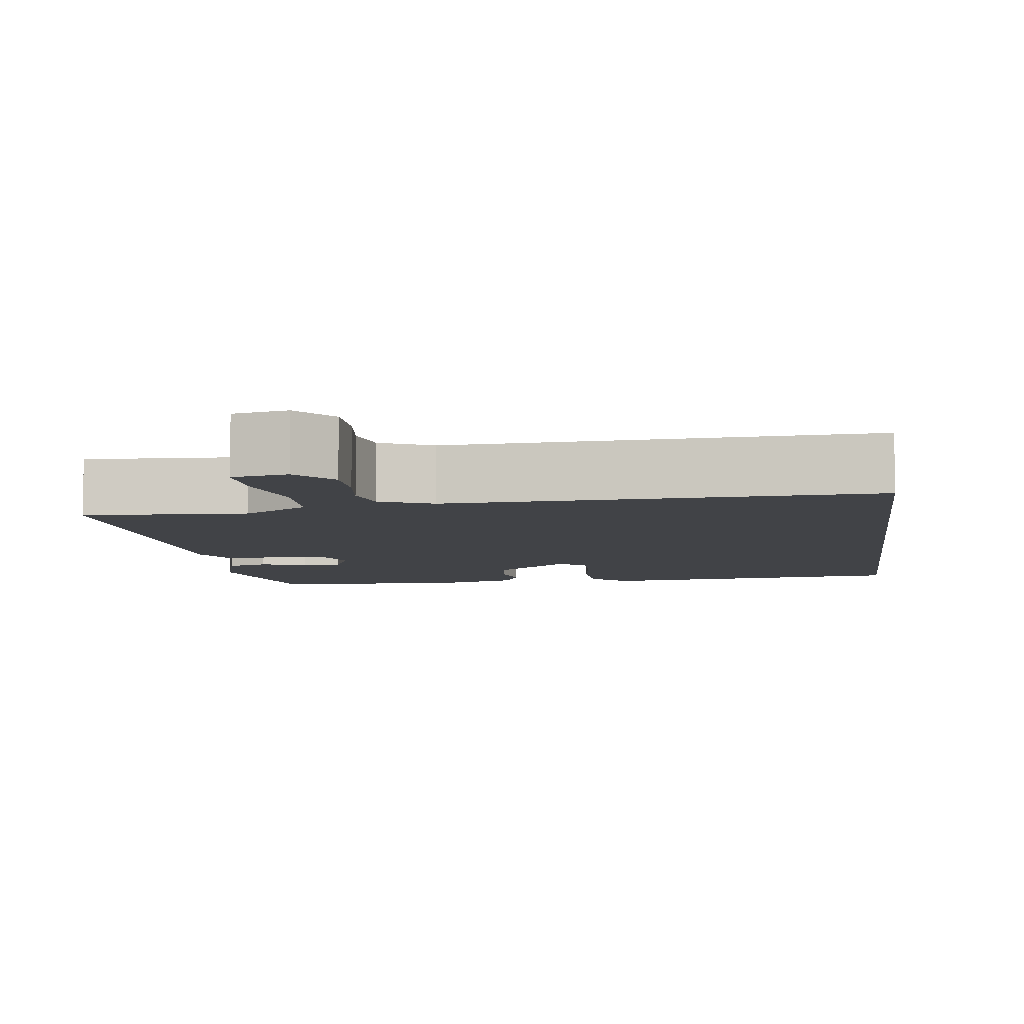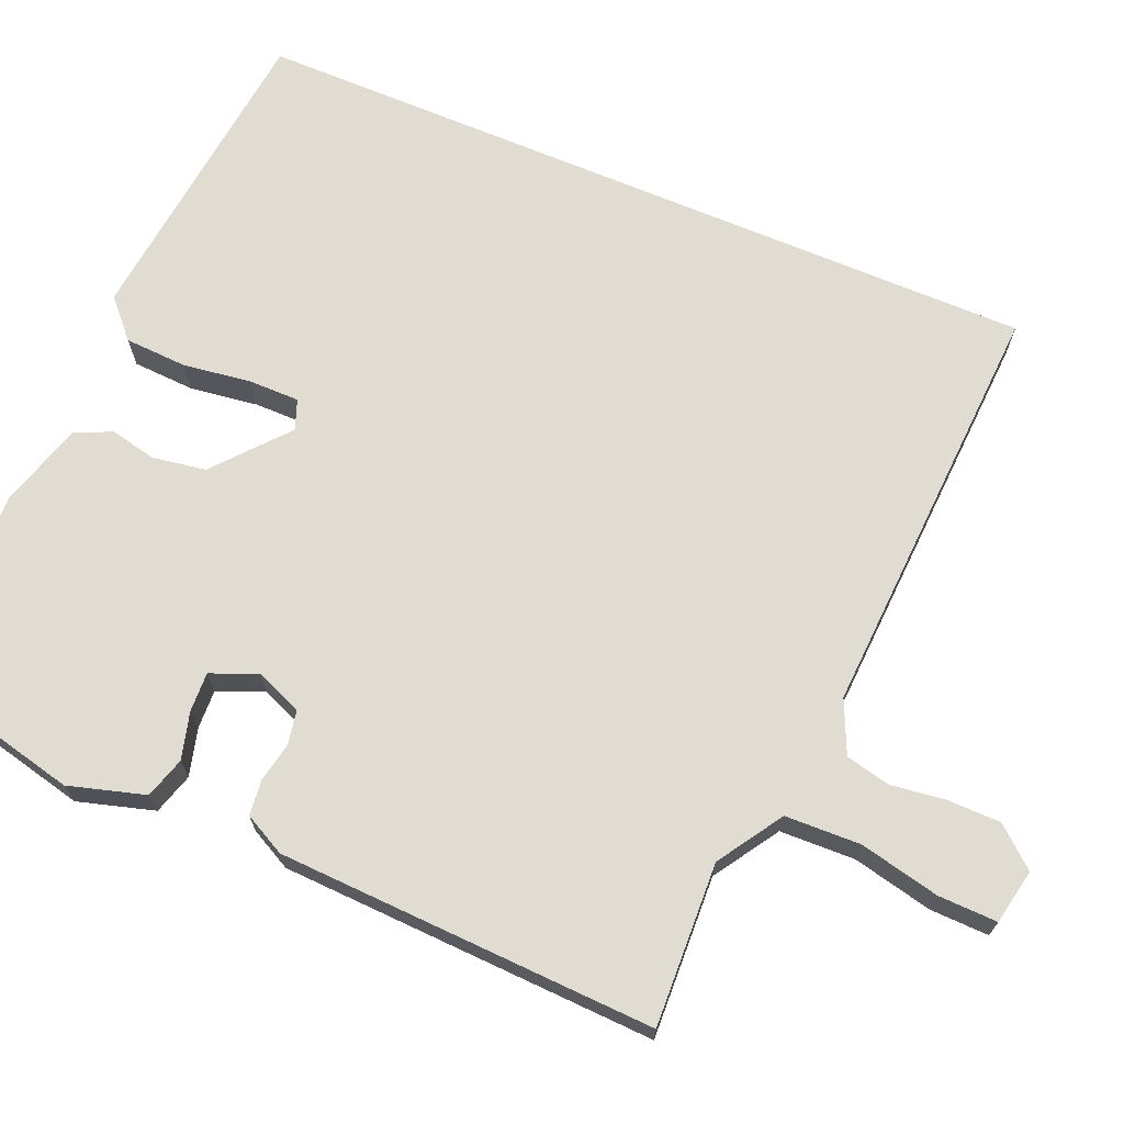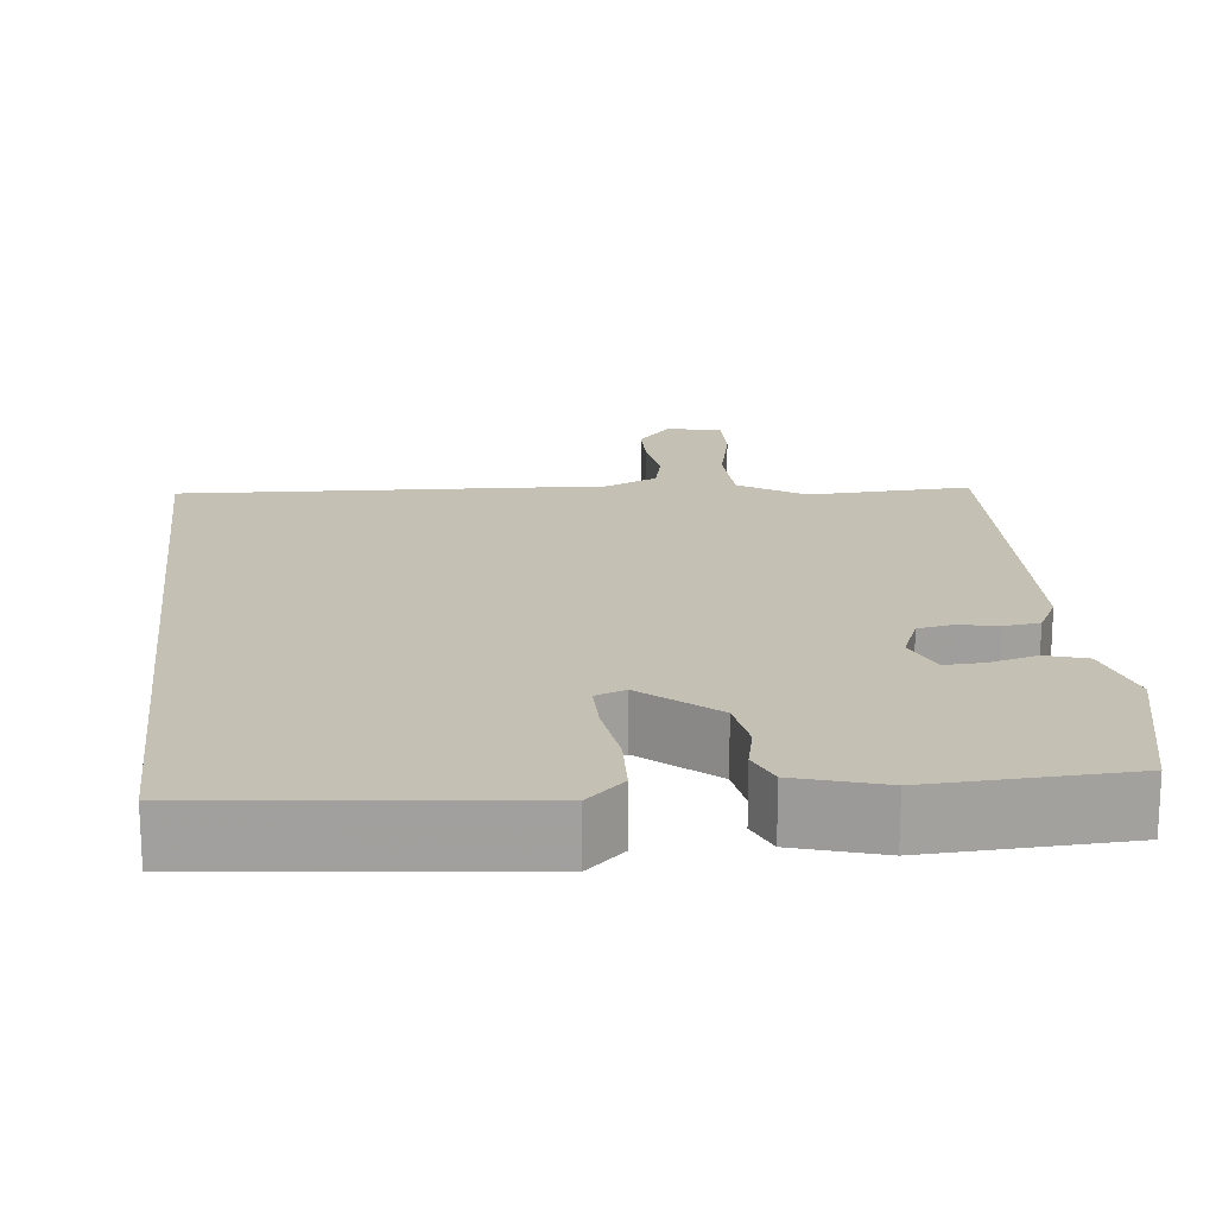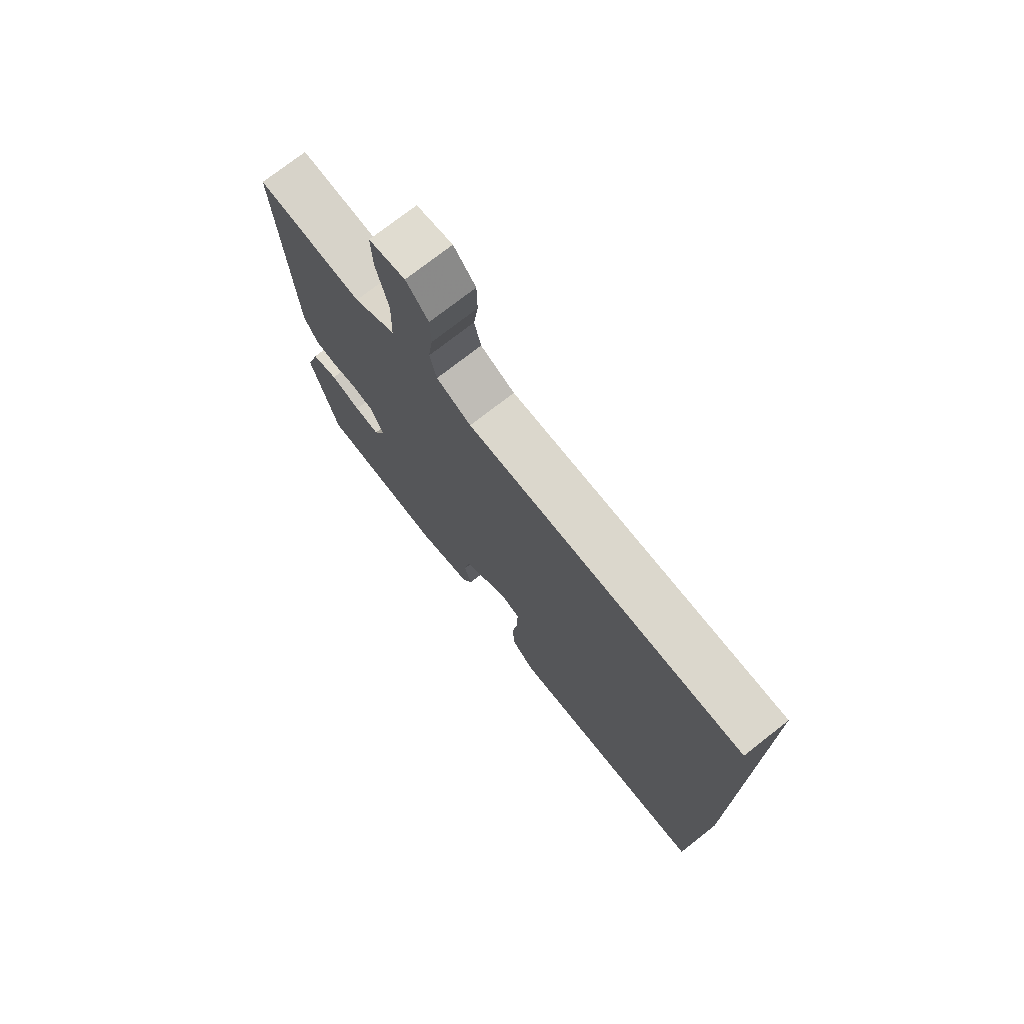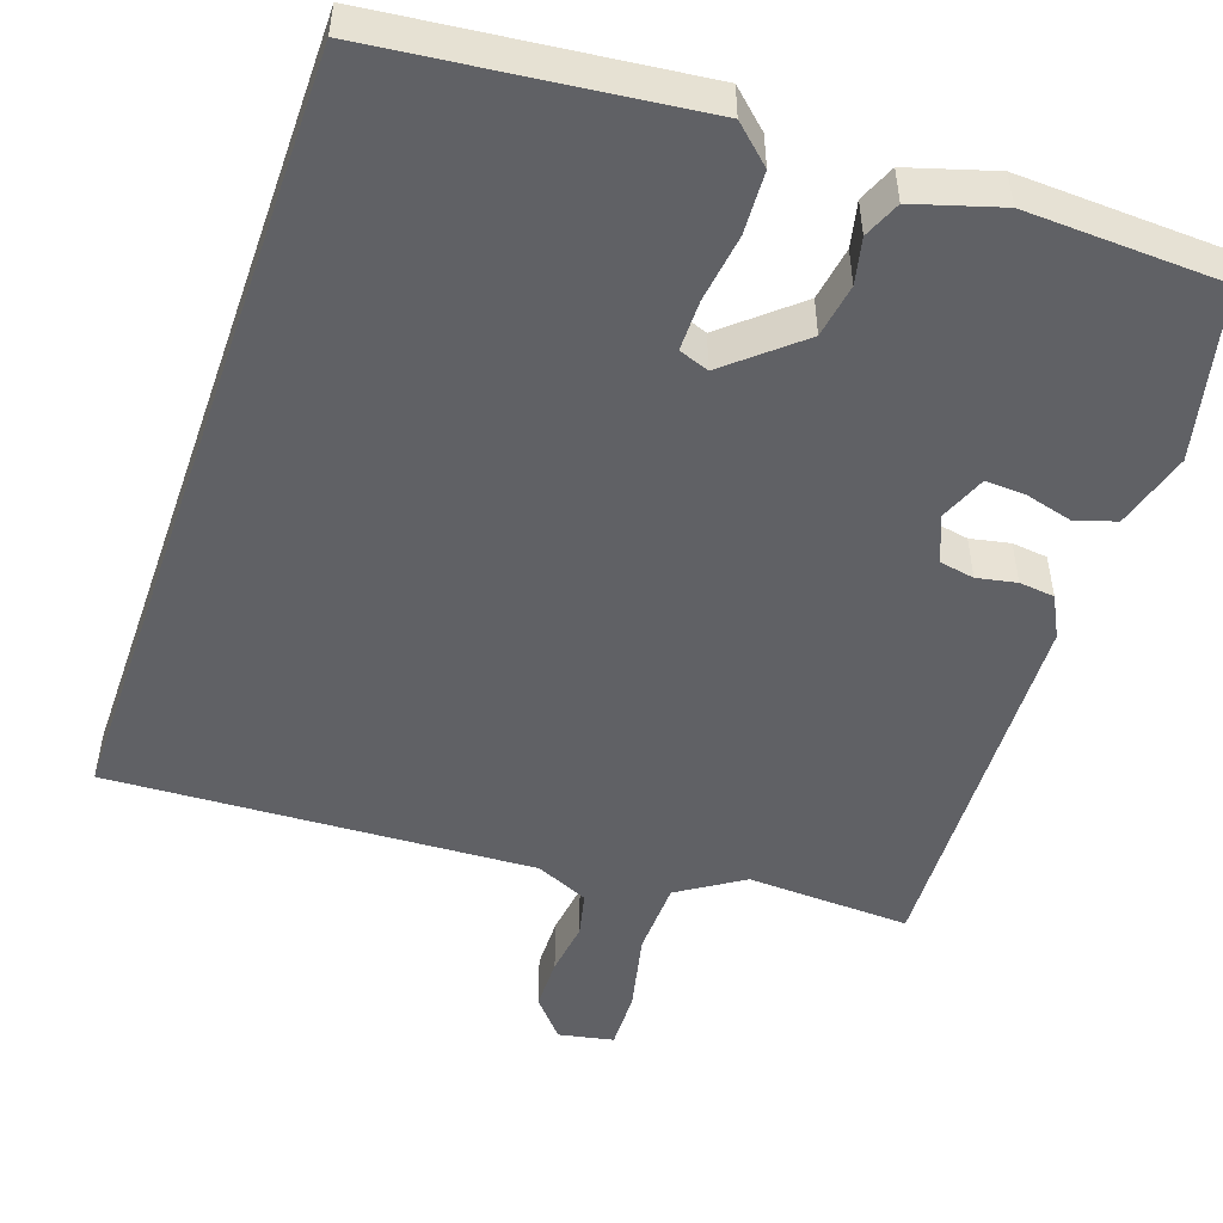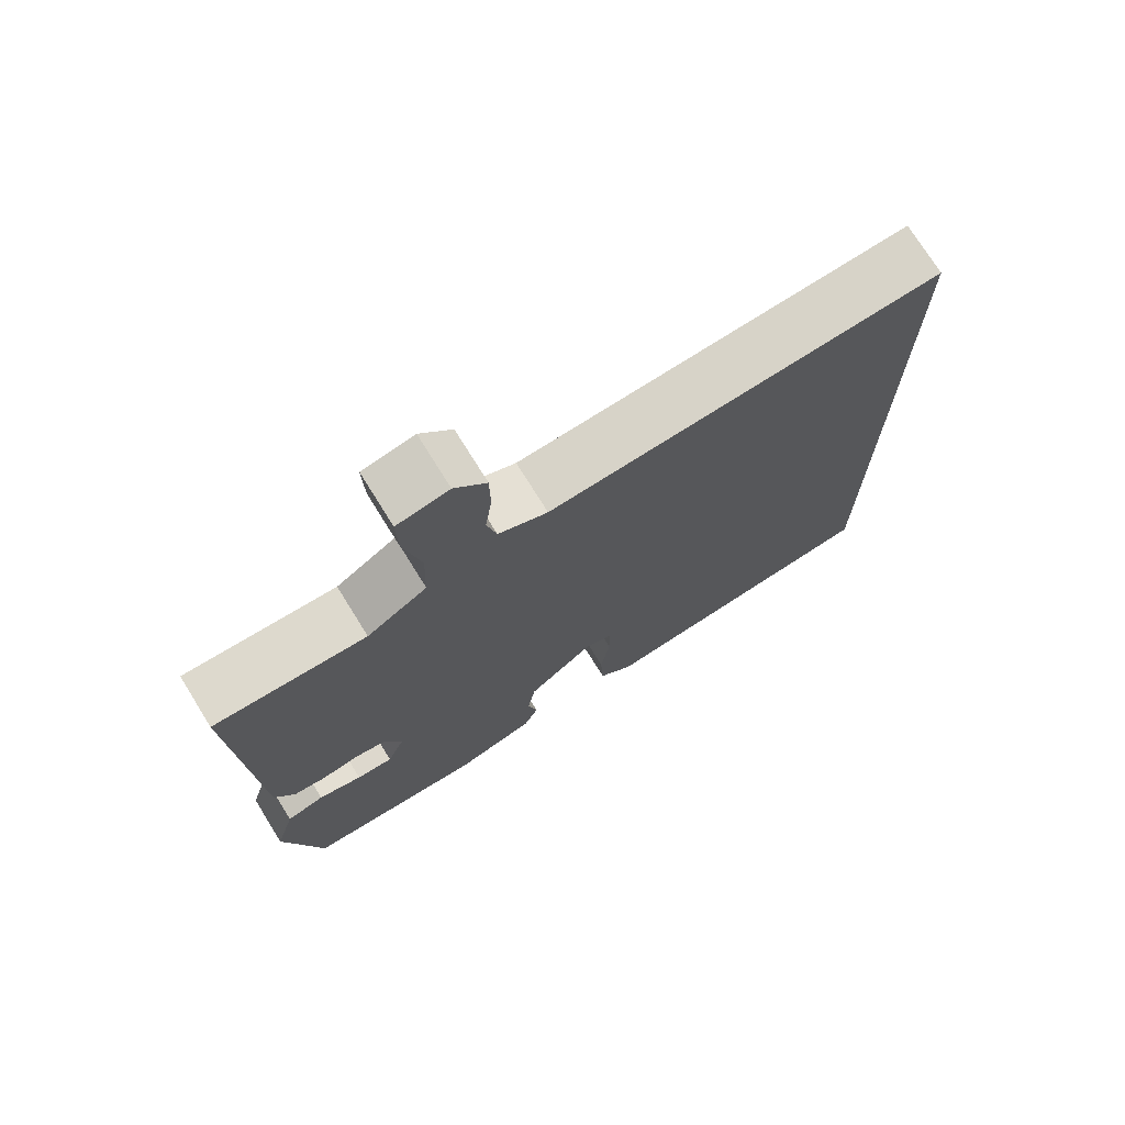
<metadata>
{"format":"obj","ext":"obj","renderer":"f3d","projection":"perspective","resolution":1024,"background":"white","views":[{"elev":-6.9,"azim":7.5,"up":"+Y"},{"elev":69.3,"azim":-67.2,"up":"+Y"},{"elev":18.3,"azim":173.5,"up":"+Y"},{"elev":74.9,"azim":52.0,"up":"+Z"},{"elev":-50.3,"azim":160.8,"up":"+Y"},{"elev":73.7,"azim":-31.8,"up":"+Z"}]}
</metadata>
<code>
v -0.443 0.07 -0.5
v -0.494 0.07 -0.284
v -0.466 0.07 -0.187
v -0.414 0.07 -0.171
v -0.354 0.07 -0.187
v -0.304 0.07 -0.189
v -0.28 0.07 -0.13
v -0.304 0.07 -0.071
v -0.348 0.07 -0.063
v -0.398 0.07 -0.073
v -0.443 0.07 -0.068
v -0.47 0.07 -0.016
v -0.49 0.07 0.464
v -0.283 0.07 0.455
v -0.201 0.07 0.508
v -0.198 0.07 0.604
v -0.221 0.07 0.706
v -0.223 0.07 0.781
v -0.153 0.07 0.795
v -0.11 0.07 0.745
v -0.109 0.07 0.677
v -0.118 0.07 0.608
v -0.105 0.07 0.551
v -0.038 0.07 0.521
v 0.5 0.07 0.549
v 0.5 0.07 -0.468
v 0.101 0.07 -0.513
v 0.054 0.07 -0.47
v 0.05 0.07 -0.391
v 0.062 0.07 -0.304
v 0.062 0.07 -0.24
v 0.024 0.07 -0.226
v -0.067 0.07 -0.304
v -0.078 0.07 -0.372
v -0.065 0.07 -0.43
v -0.085 0.07 -0.477
v -0.194 0.07 -0.51
v -0.443 0 -0.5
v -0.494 0 -0.284
v -0.466 0 -0.187
v -0.414 0 -0.171
v -0.354 0 -0.187
v -0.304 0 -0.189
v -0.28 0 -0.13
v -0.304 0 -0.071
v -0.348 0 -0.063
v -0.398 0 -0.073
v -0.443 0 -0.068
v -0.47 0 -0.016
v -0.49 0 0.464
v -0.283 0 0.455
v -0.201 0 0.508
v -0.198 0 0.604
v -0.221 0 0.706
v -0.223 0 0.781
v -0.153 0 0.795
v -0.11 0 0.745
v -0.109 0 0.677
v -0.118 0 0.608
v -0.105 0 0.551
v -0.038 0 0.521
v 0.5 0 0.549
v 0.5 0 -0.468
v 0.101 0 -0.513
v 0.054 0 -0.47
v 0.05 0 -0.391
v 0.062 0 -0.304
v 0.062 0 -0.24
v 0.024 0 -0.226
v -0.067 0 -0.304
v -0.078 0 -0.372
v -0.065 0 -0.43
v -0.085 0 -0.477
v -0.194 0 -0.51
f 3 4 5
f 2 3 5
f 1 2 5
f 37 1 5
f 36 37 5
f 35 36 5
f 34 35 5
f 33 34 5 6
f 32 33 6 7
f 28 29 30
f 27 28 30
f 26 27 30
f 25 26 30
f 25 30 31
f 24 25 31 32
f 20 21 22
f 19 20 22
f 18 19 22
f 17 18 22
f 16 17 22
f 15 16 22 23
f 32 7 8
f 24 32 8
f 23 24 8
f 15 23 8
f 14 15 8
f 12 13 14
f 11 12 14
f 10 11 14
f 9 10 14
f 8 9 14
f 42 41 40
f 42 40 39
f 42 39 38
f 42 38 74
f 42 74 73
f 42 73 72
f 42 72 71
f 43 42 71 70
f 44 43 70 69
f 67 66 65
f 67 65 64
f 67 64 63
f 67 63 62
f 68 67 62
f 69 68 62 61
f 59 58 57
f 59 57 56
f 59 56 55
f 59 55 54
f 59 54 53
f 60 59 53 52
f 45 44 69
f 45 69 61
f 45 61 60
f 45 60 52
f 45 52 51
f 51 50 49
f 51 49 48
f 51 48 47
f 51 47 46
f 51 46 45
f 1 38 39 2
f 2 39 40 3
f 3 40 41 4
f 4 41 42 5
f 5 42 43 6
f 6 43 44 7
f 7 44 45 8
f 8 45 46 9
f 9 46 47 10
f 10 47 48 11
f 11 48 49 12
f 12 49 50 13
f 13 50 51 14
f 14 51 52 15
f 15 52 53 16
f 16 53 54 17
f 17 54 55 18
f 18 55 56 19
f 19 56 57 20
f 20 57 58 21
f 21 58 59 22
f 22 59 60 23
f 23 60 61 24
f 24 61 62 25
f 25 62 63 26
f 26 63 64 27
f 27 64 65 28
f 28 65 66 29
f 29 66 67 30
f 30 67 68 31
f 31 68 69 32
f 32 69 70 33
f 33 70 71 34
f 34 71 72 35
f 35 72 73 36
f 36 73 74 37
f 37 74 38 1

</code>
